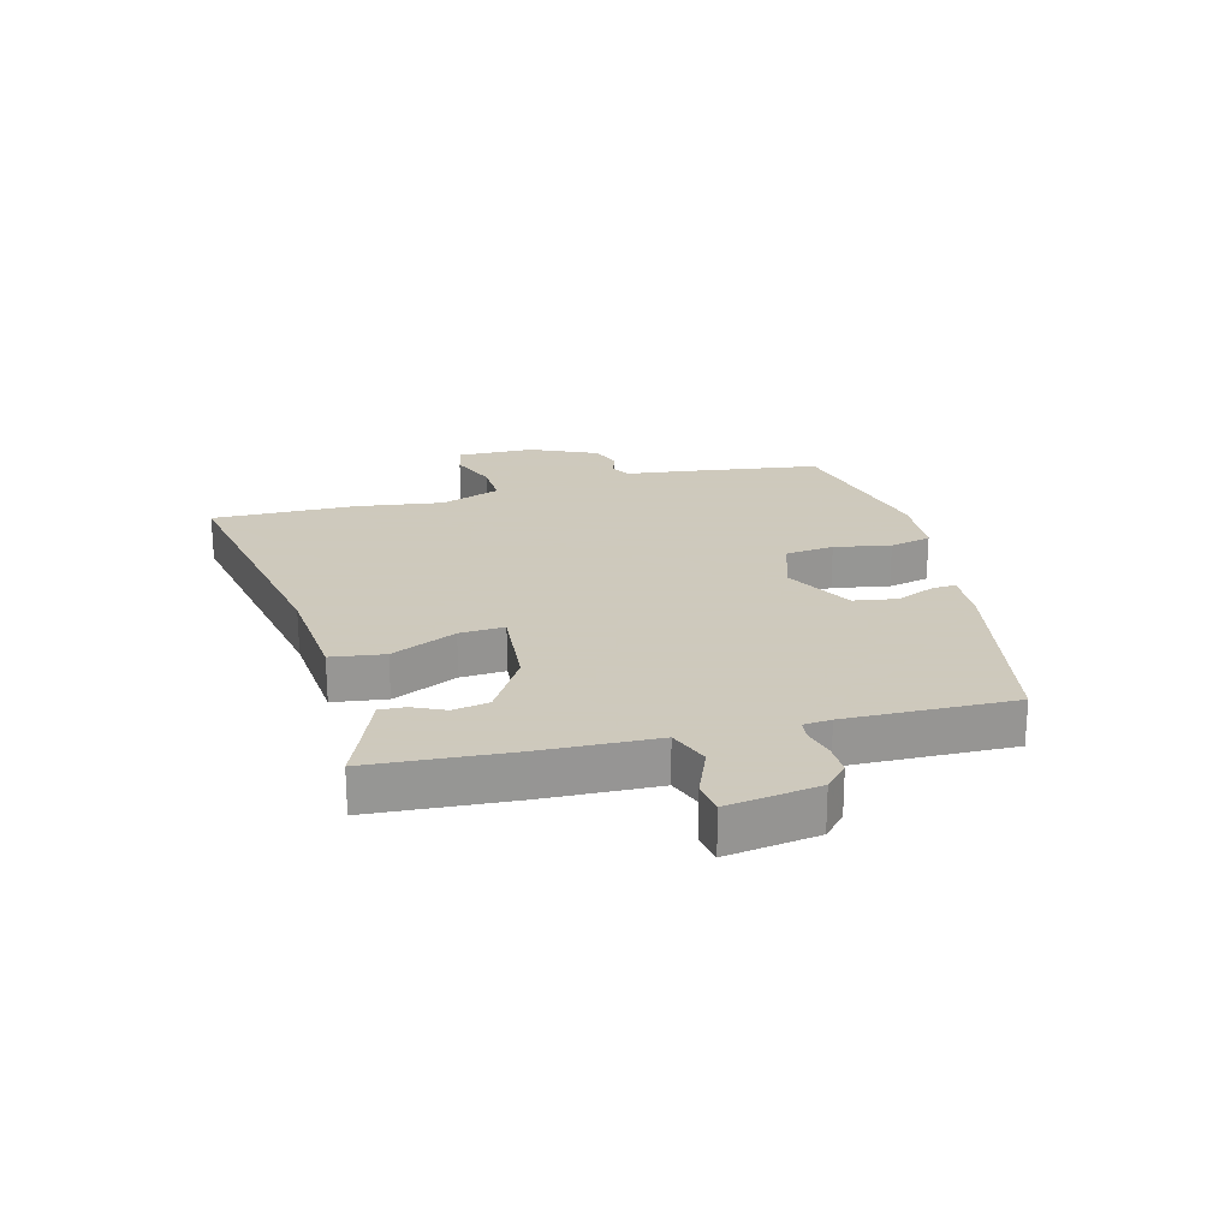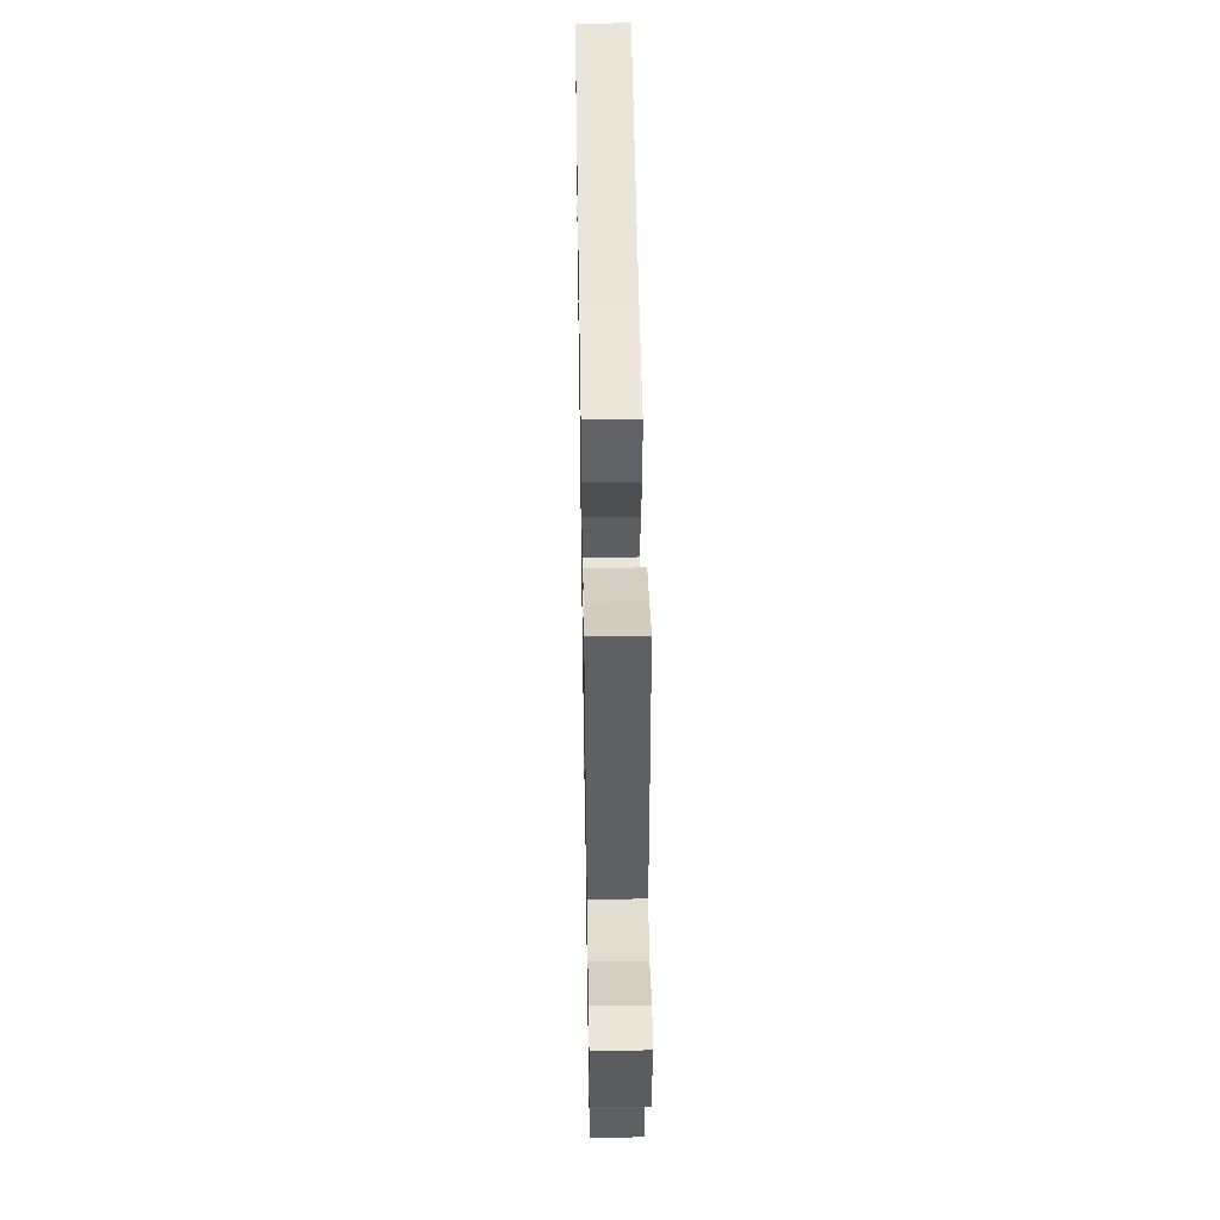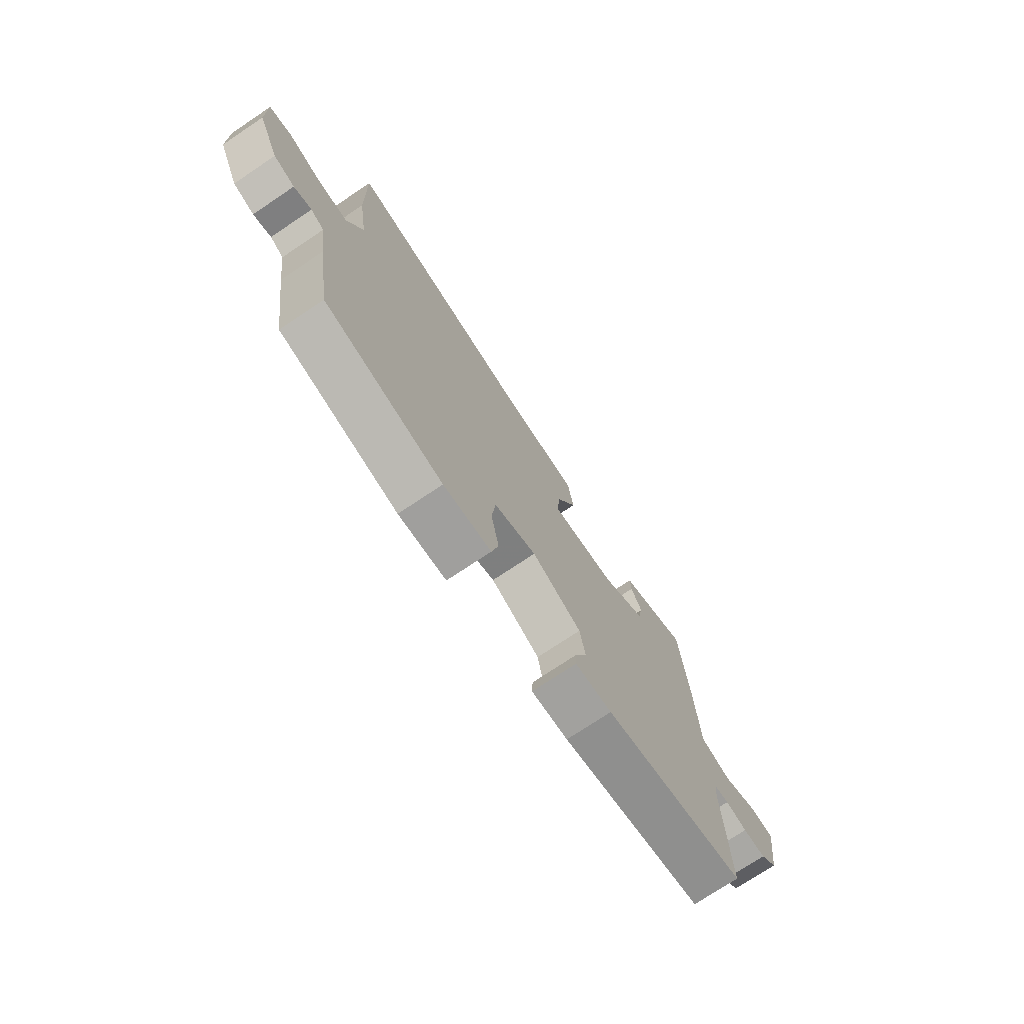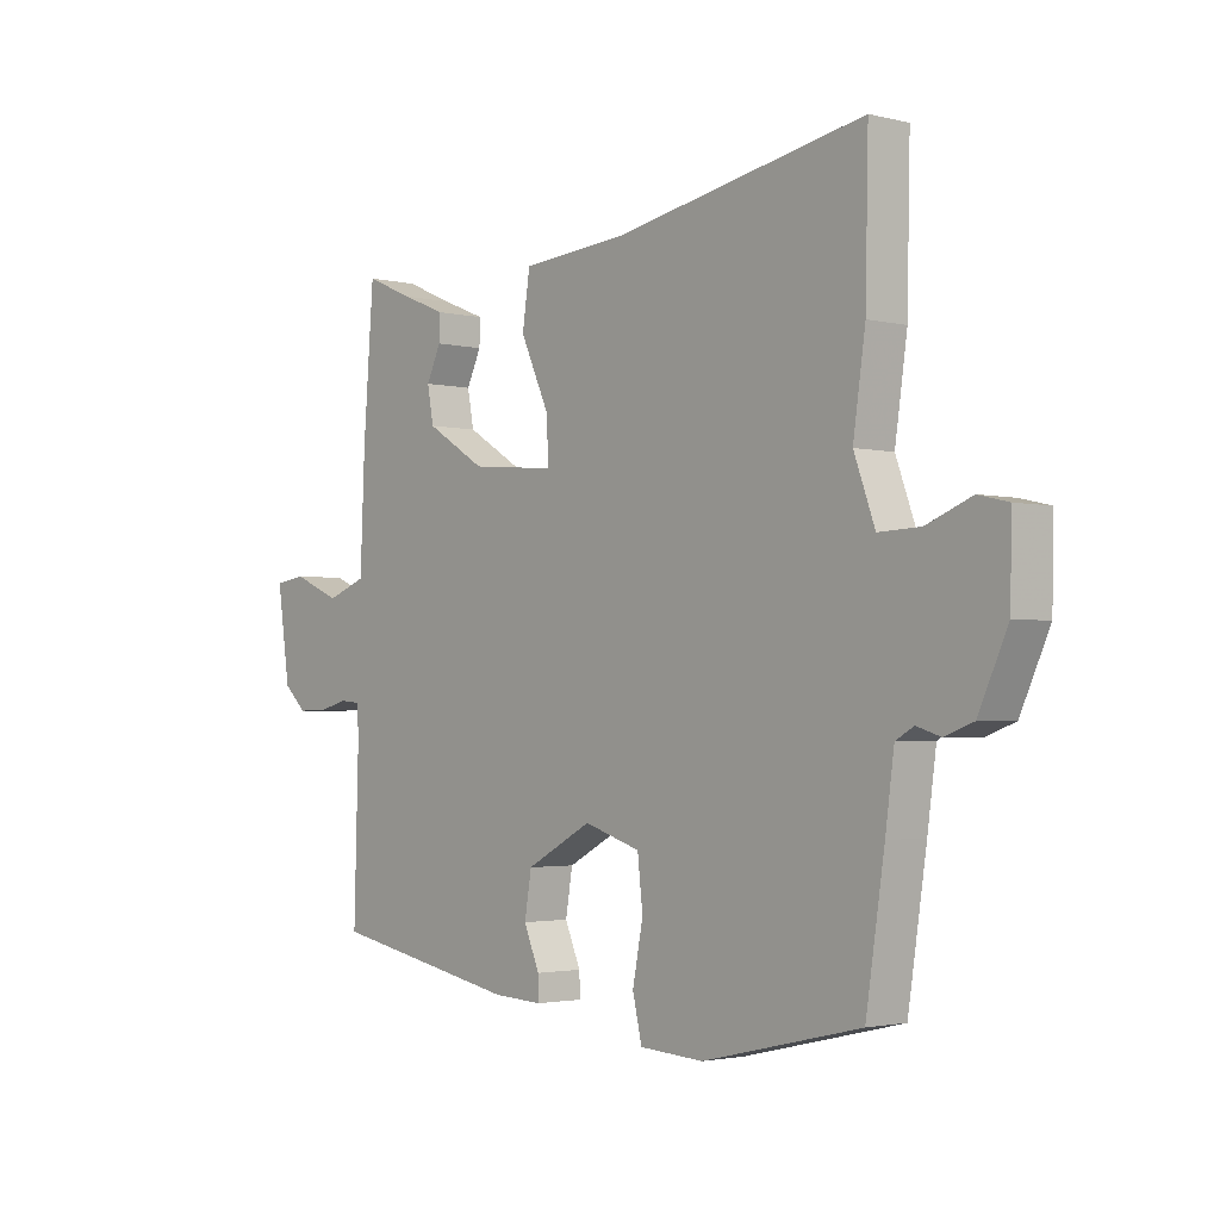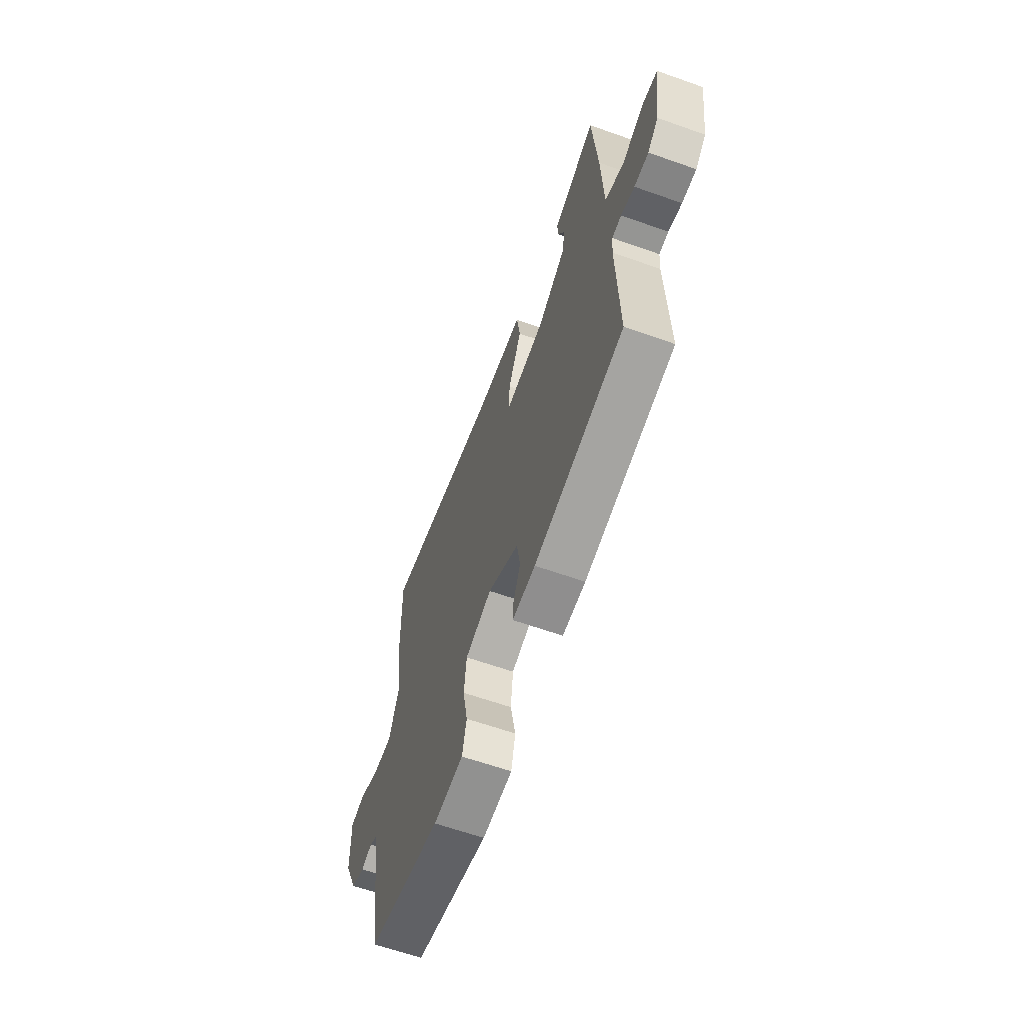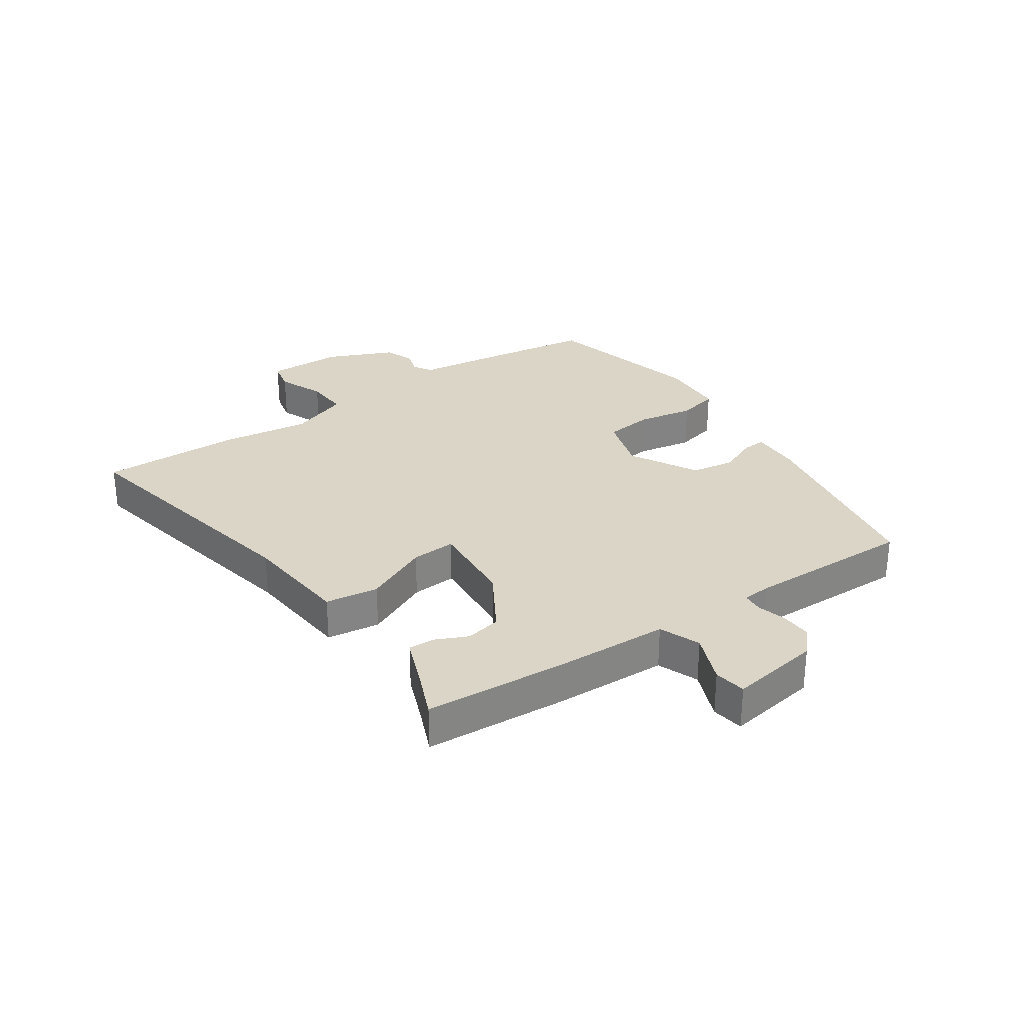
<metadata>
{"format":"obj","ext":"obj","renderer":"f3d","projection":"perspective","resolution":1024,"background":"white","views":[{"elev":22.6,"azim":74.9,"up":"+Y"},{"elev":47.9,"azim":89.0,"up":"+Z"},{"elev":-74.1,"azim":-56.2,"up":"+Z"},{"elev":-2.3,"azim":-130.9,"up":"+Z"},{"elev":-62.4,"azim":70.2,"up":"+Z"},{"elev":29.5,"azim":55.1,"up":"+Y"}]}
</metadata>
<code>
v -0.497 0.07 0.34
v -0.502 0.07 0.576
v -0.07 0.07 0.494
v 0.112 0.07 0.479
v 0.125 0.07 0.391
v 0.076 0.07 0.283
v 0.072 0.07 0.209
v 0.219 0.07 0.222
v 0.321 0.07 0.285
v 0.332 0.07 0.344
v 0.307 0.07 0.397
v 0.305 0.07 0.44
v 0.382 0.07 0.471
v 0.463 0.07 0.506
v 0.481 0.07 0.27
v 0.489 0.07 0.082
v 0.557 0.07 0.056
v 0.64 0.07 0.091
v 0.693 0.07 0.083
v 0.671 0.07 -0.068
v 0.632 0.07 -0.105
v 0.58 0.07 -0.104
v 0.531 0.07 -0.091
v 0.497 0.07 -0.094
v 0.493 0.07 -0.14
v 0.501 0.07 -0.417
v 0.174 0.07 -0.481
v 0.09 0.07 -0.485
v 0.092 0.07 -0.446
v 0.119 0.07 -0.382
v 0.107 0.07 -0.31
v -0.006 0.07 -0.249
v -0.103 0.07 -0.28
v -0.112 0.07 -0.361
v -0.094 0.07 -0.454
v -0.11 0.07 -0.523
v -0.22 0.07 -0.53
v -0.492 0.07 -0.466
v -0.524 0.07 -0.253
v -0.539 0.07 -0.142
v -0.57 0.07 -0.124
v -0.611 0.07 -0.137
v -0.66 0.07 -0.119
v -0.71 0.07 -0.009
v -0.713 0.07 0.117
v -0.661 0.07 0.129
v -0.584 0.07 0.098
v -0.512 0.07 0.095
v -0.476 0.07 0.194
v -0.497 0 0.34
v -0.502 0 0.576
v -0.07 0 0.494
v 0.112 0 0.479
v 0.125 0 0.391
v 0.076 0 0.283
v 0.072 0 0.209
v 0.219 0 0.222
v 0.321 0 0.285
v 0.332 0 0.344
v 0.307 0 0.397
v 0.305 0 0.44
v 0.382 0 0.471
v 0.463 0 0.506
v 0.481 0 0.27
v 0.489 0 0.082
v 0.557 0 0.056
v 0.64 0 0.091
v 0.693 0 0.083
v 0.671 0 -0.068
v 0.632 0 -0.105
v 0.58 0 -0.104
v 0.531 0 -0.091
v 0.497 0 -0.094
v 0.493 0 -0.14
v 0.501 0 -0.417
v 0.174 0 -0.481
v 0.09 0 -0.485
v 0.092 0 -0.446
v 0.119 0 -0.382
v 0.107 0 -0.31
v -0.006 0 -0.249
v -0.103 0 -0.28
v -0.112 0 -0.361
v -0.094 0 -0.454
v -0.11 0 -0.523
v -0.22 0 -0.53
v -0.492 0 -0.466
v -0.524 0 -0.253
v -0.539 0 -0.142
v -0.57 0 -0.124
v -0.611 0 -0.137
v -0.66 0 -0.119
v -0.71 0 -0.009
v -0.713 0 0.117
v -0.661 0 0.129
v -0.584 0 0.098
v -0.512 0 0.095
v -0.476 0 0.194
f 44 45 46 47
f 44 47 48
f 41 42 43 44
f 40 41 44 48
f 39 40 48 49
f 37 38 39 49
f 34 35 36 37
f 33 34 37 49
f 27 28 29 30
f 25 26 27 30
f 24 25 30 31
f 20 21 22 23
f 20 23 24
f 17 18 19 20
f 16 17 20 24
f 13 14 15 16
f 10 11 12 13
f 9 10 13 16
f 8 9 16 24
f 3 4 5 6
f 3 6 7
f 2 3 7
f 1 2 7
f 32 33 49 1
f 7 8 24 31
f 1 7 31 32
f 96 95 94 93
f 97 96 93
f 93 92 91 90
f 97 93 90 89
f 98 97 89 88
f 98 88 87 86
f 86 85 84 83
f 98 86 83 82
f 79 78 77 76
f 79 76 75 74
f 80 79 74 73
f 72 71 70 69
f 73 72 69
f 69 68 67 66
f 73 69 66 65
f 65 64 63 62
f 62 61 60 59
f 65 62 59 58
f 73 65 58 57
f 55 54 53 52
f 56 55 52
f 56 52 51
f 56 51 50
f 50 98 82 81
f 80 73 57 56
f 81 80 56 50
f 1 50 51 2
f 2 51 52 3
f 3 52 53 4
f 4 53 54 5
f 5 54 55 6
f 6 55 56 7
f 7 56 57 8
f 8 57 58 9
f 9 58 59 10
f 10 59 60 11
f 11 60 61 12
f 12 61 62 13
f 13 62 63 14
f 14 63 64 15
f 15 64 65 16
f 16 65 66 17
f 17 66 67 18
f 18 67 68 19
f 19 68 69 20
f 20 69 70 21
f 21 70 71 22
f 22 71 72 23
f 23 72 73 24
f 24 73 74 25
f 25 74 75 26
f 26 75 76 27
f 27 76 77 28
f 28 77 78 29
f 29 78 79 30
f 30 79 80 31
f 31 80 81 32
f 32 81 82 33
f 33 82 83 34
f 34 83 84 35
f 35 84 85 36
f 36 85 86 37
f 37 86 87 38
f 38 87 88 39
f 39 88 89 40
f 40 89 90 41
f 41 90 91 42
f 42 91 92 43
f 43 92 93 44
f 44 93 94 45
f 45 94 95 46
f 46 95 96 47
f 47 96 97 48
f 48 97 98 49
f 49 98 50 1

</code>
